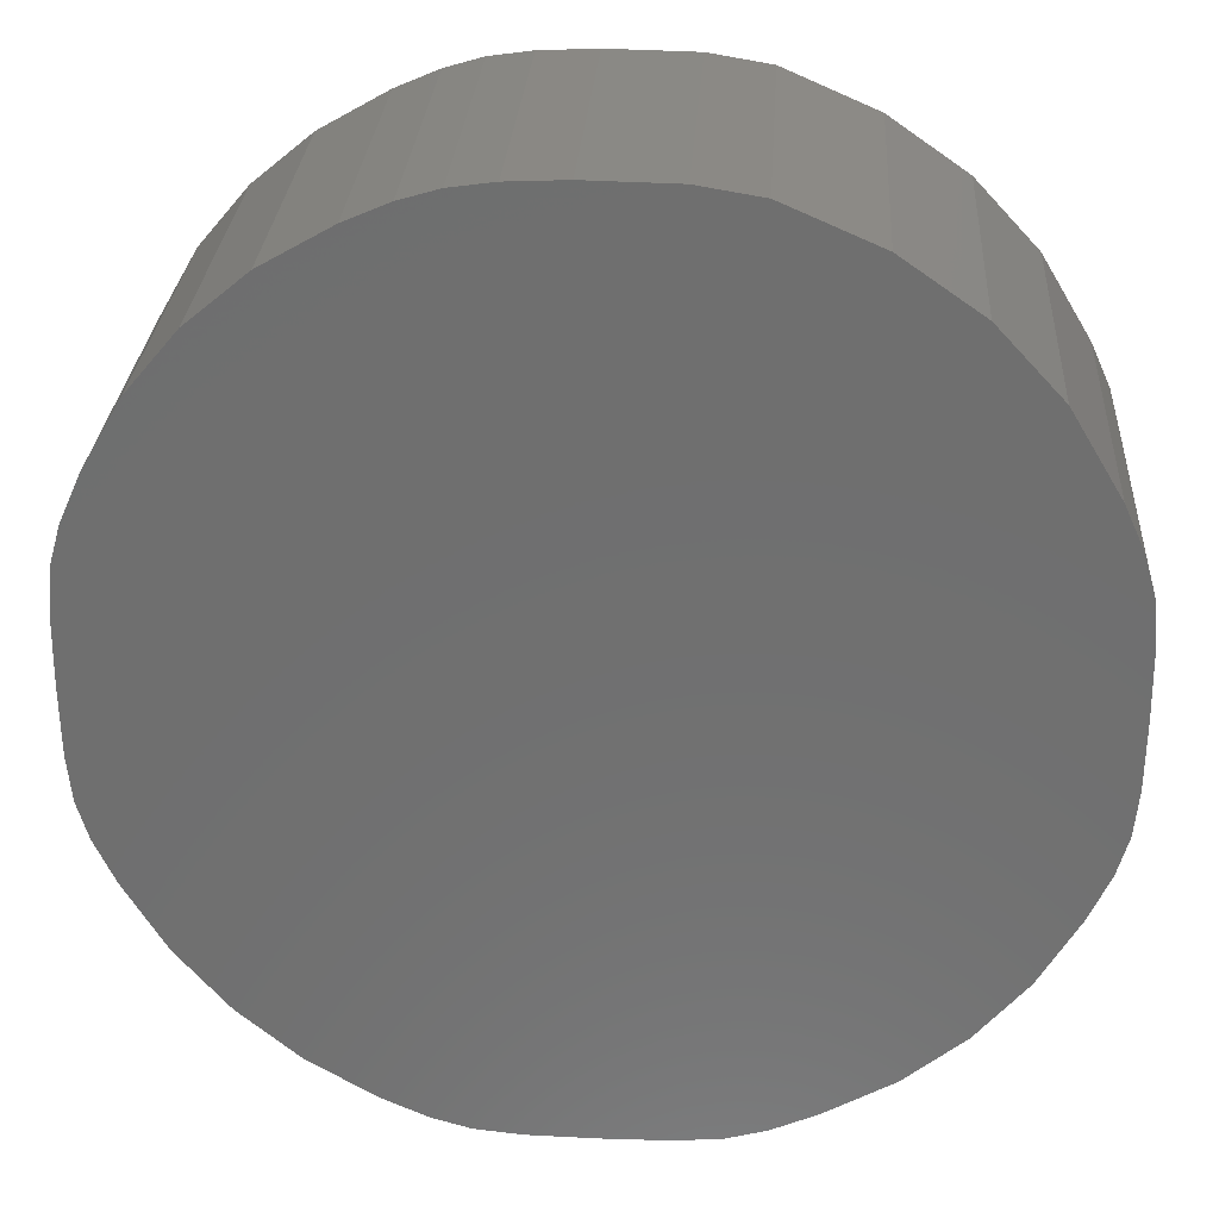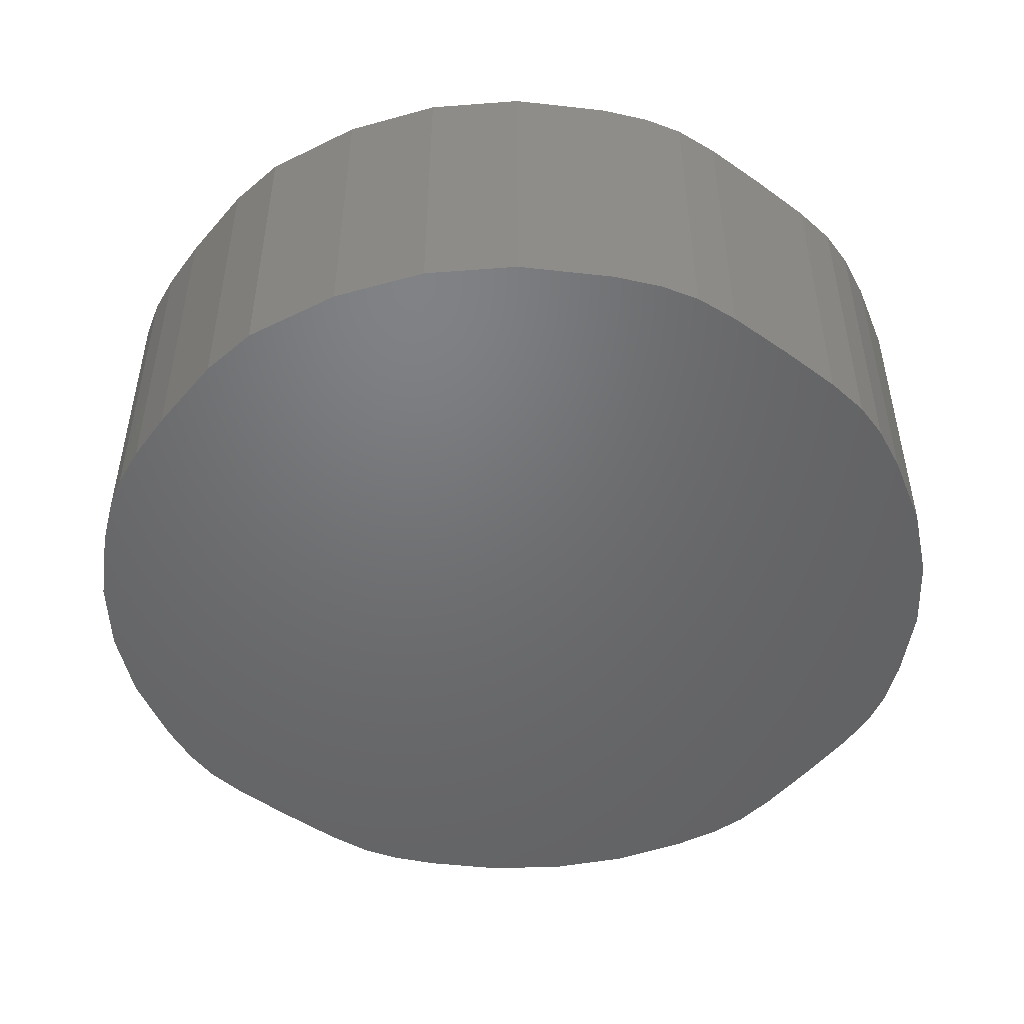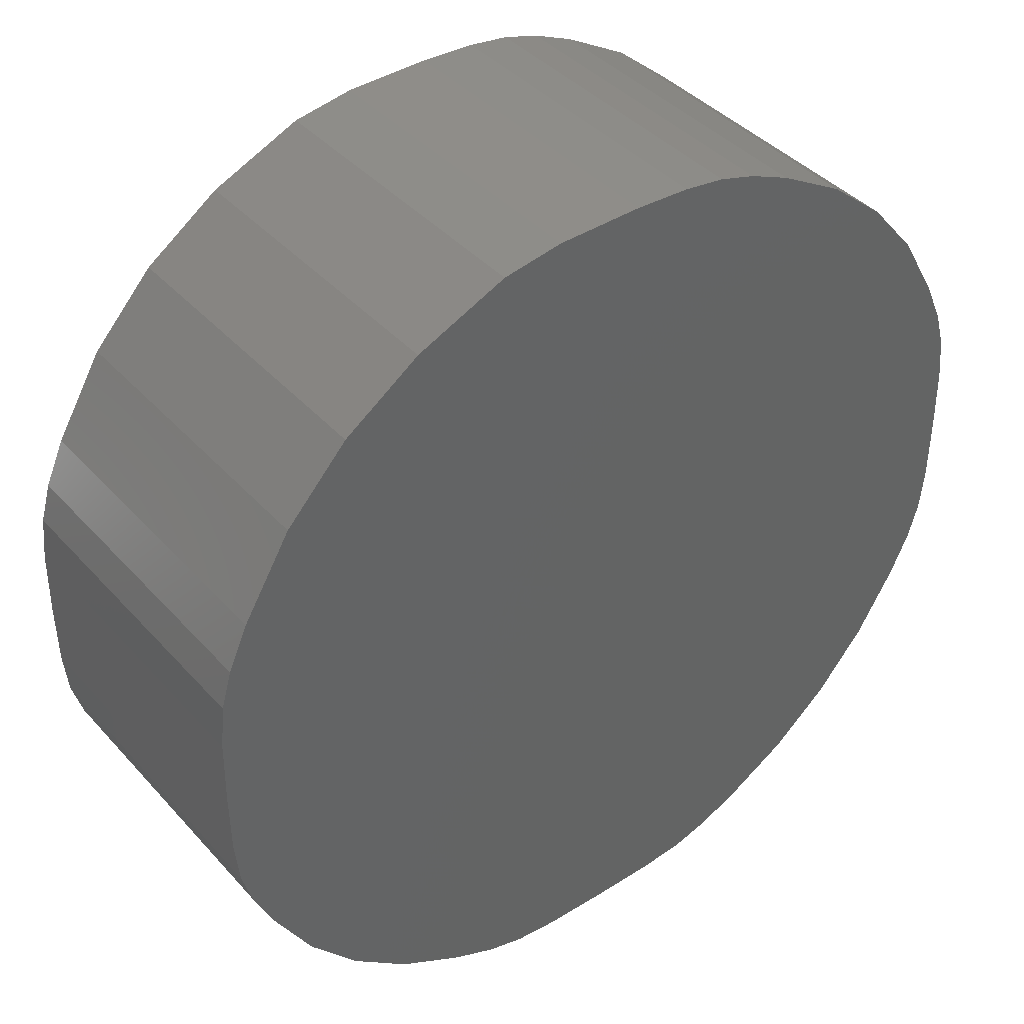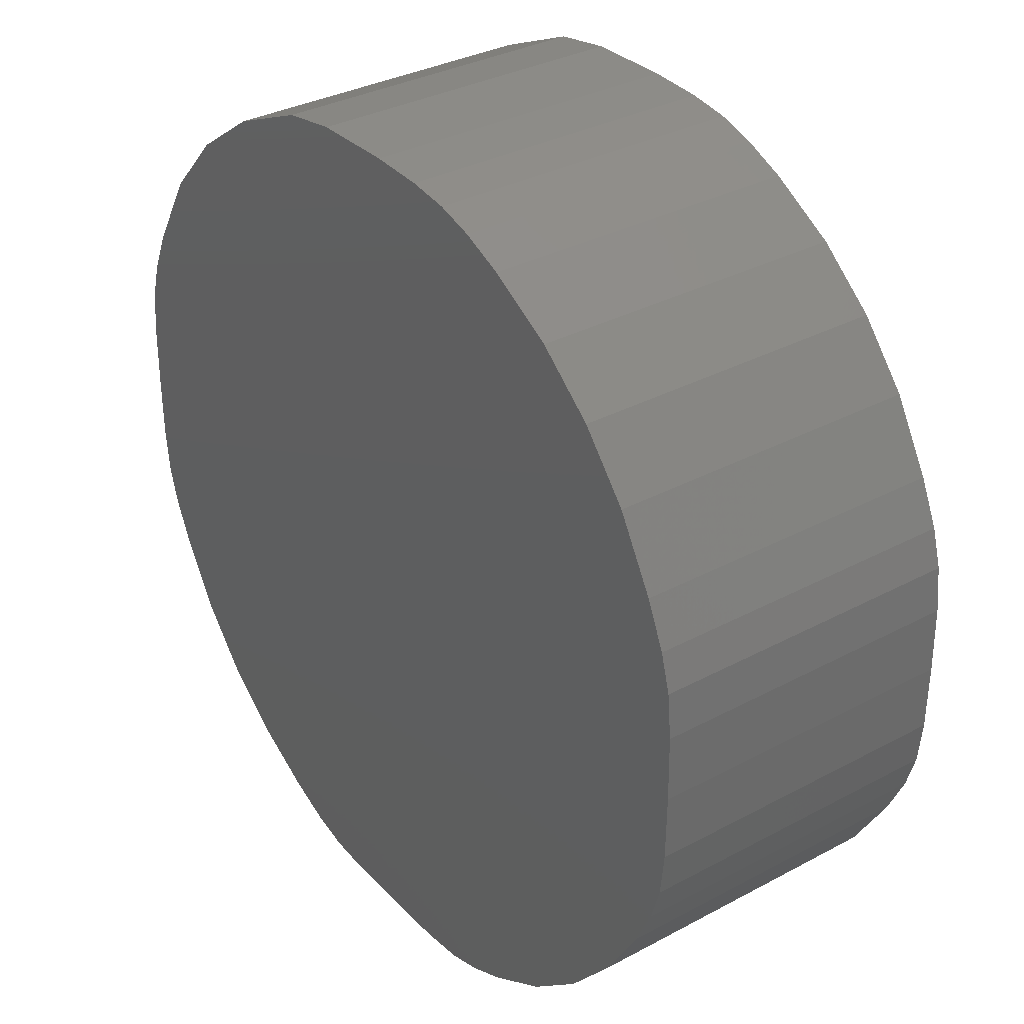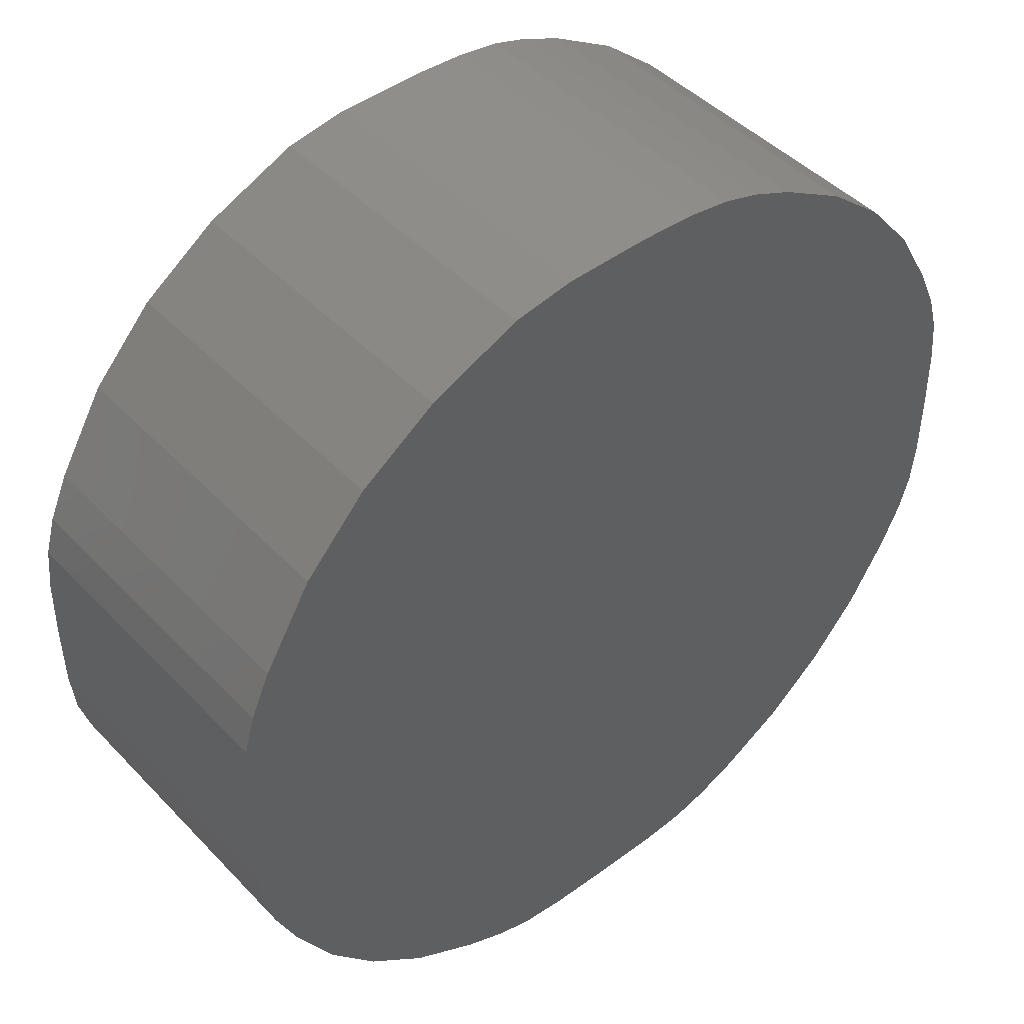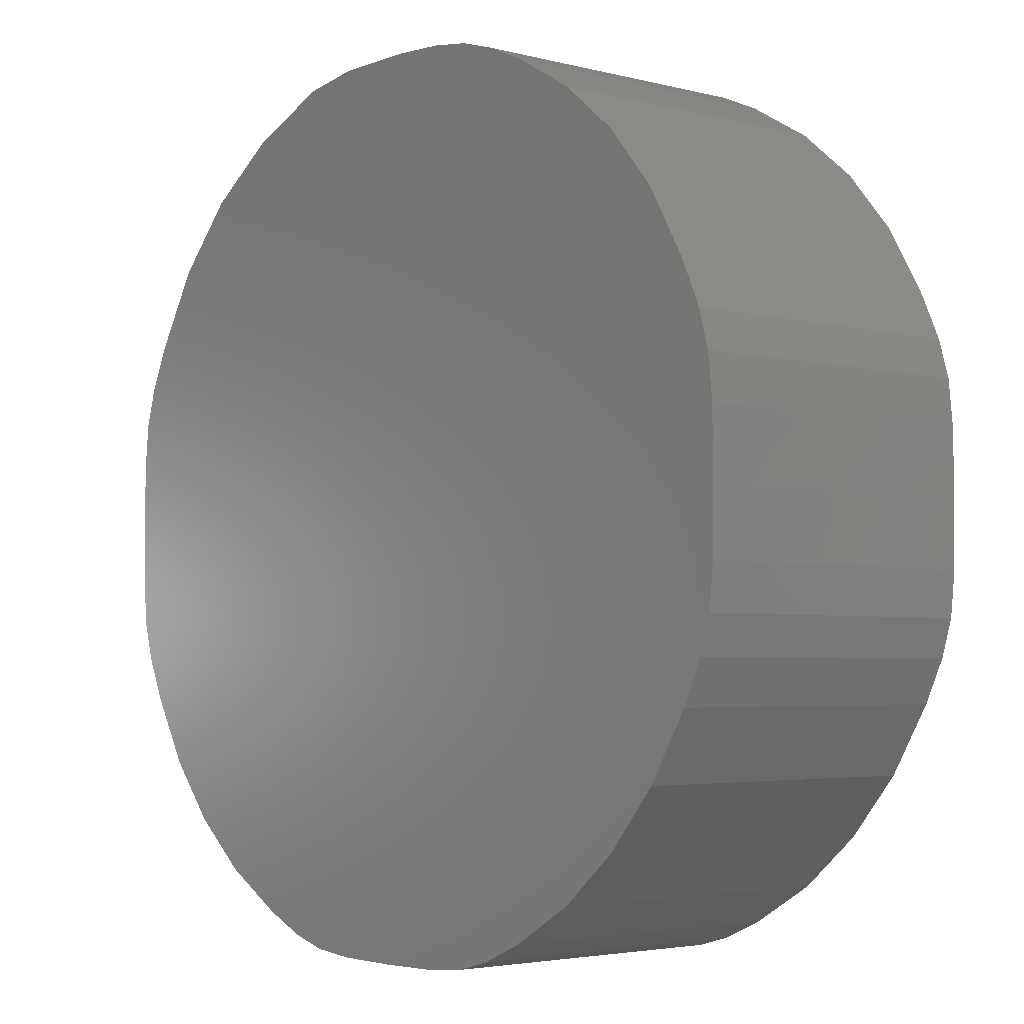
<metadata>
{"format":"stl","ext":"stl","renderer":"f3d","projection":"perspective","resolution":1024,"background":"white","views":[{"elev":28.4,"azim":-176.4,"up":"+Y"},{"elev":-49.2,"azim":-128.0,"up":"+Z"},{"elev":40.5,"azim":-37.5,"up":"+Y"},{"elev":33.4,"azim":53.7,"up":"+Y"},{"elev":45.3,"azim":-40.3,"up":"+Y"},{"elev":-3.6,"azim":49.3,"up":"+Y"}]}
</metadata>
<code>
# stl→obj: 92 verts, 180 faces
v -13.51 4.673 10
v -12.88 6.071 10
v -13.51 4.673 0
v -12.88 6.071 0
v -13.85 3.485 10
v -13.85 3.485 0
v -13.99 2.064 0
v -14.02 -0.03521 0
v -11.35 8.641 0
v -9.375 10.77 0
v -6.96 12.45 0
v -4.082 13.7 0
v -2.175 14.01 0
v 0.5326 14.06 0
v 2.272 13.97 0
v 3.585 13.79 0
v 4.766 13.43 0
v 6.105 12.85 0
v 8.237 11.62 0
v 10.09 10.07 0
v 11.65 8.219 0
v 12.89 6.071 0
v 13.51 4.673 0
v 13.85 3.485 0
v 13.99 2.064 0
v 14.02 -0.03521 0
v 13.99 -2.144 0
v 13.85 -3.557 0
v 13.51 -4.717 0
v 12.89 -6.071 0
v 11.61 -8.207 0
v 10 -10.11 0
v 8.127 -11.71 0
v 6.034 -12.95 0
v 4.675 -13.56 0
v 3.509 -13.89 0
v 2.095 -14.03 0
v 0.0006285 -14.06 0
v -2.097 -14.03 0
v -3.518 -13.89 0
v -4.708 -13.55 0
v -6.105 -12.92 0
v -8.238 -11.68 0
v -10.09 -10.13 0
v -11.65 -8.271 0
v -12.88 -6.141 0
v -13.51 -4.741 0
v -13.85 -3.553 0
v -13.99 -2.132 0
v -11.35 8.641 10
v -14.02 -0.03521 10
v -13.99 -2.132 10
v -13.85 -3.553 10
v -12.88 -6.141 10
v -13.51 -4.741 10
v -11.65 -8.271 10
v -10.09 -10.13 10
v -8.238 -11.68 10
v -6.105 -12.92 10
v -4.708 -13.55 10
v -3.518 -13.89 10
v -2.097 -14.03 10
v 0.0006285 -14.06 10
v 2.095 -14.03 10
v 3.509 -13.89 10
v 4.675 -13.56 10
v 6.034 -12.95 10
v 8.127 -11.71 10
v 10 -10.11 10
v 11.61 -8.207 10
v 12.89 -6.071 10
v 13.51 -4.717 10
v 13.85 -3.557 10
v 13.99 -2.144 10
v 14.02 -0.03521 10
v 13.99 2.064 10
v 13.85 3.485 10
v 13.51 4.673 10
v 12.89 6.071 10
v 11.65 8.219 10
v 10.09 10.07 10
v 8.237 11.62 10
v 6.105 12.85 10
v 4.766 13.43 10
v 3.585 13.79 10
v 2.272 13.97 10
v 0.5326 14.06 10
v -2.175 14.01 10
v -4.082 13.7 10
v -6.96 12.45 10
v -9.375 10.77 10
v -13.99 2.064 10
f 1 2 3
f 3 2 4
f 5 1 6
f 6 1 3
f 7 6 8
f 8 6 3
f 8 3 4
f 8 4 9
f 8 9 10
f 8 10 11
f 8 11 12
f 8 12 13
f 8 13 14
f 8 14 15
f 8 15 16
f 8 16 17
f 8 17 18
f 8 18 19
f 8 19 20
f 8 20 21
f 8 21 22
f 8 22 23
f 8 23 24
f 8 24 25
f 8 25 26
f 8 26 27
f 8 27 28
f 8 28 29
f 8 29 30
f 8 30 31
f 8 31 32
f 8 32 33
f 8 33 34
f 8 34 35
f 8 35 36
f 8 36 37
f 8 37 38
f 8 38 39
f 8 39 40
f 8 40 41
f 8 41 42
f 8 42 43
f 8 43 44
f 8 44 45
f 8 45 46
f 8 46 47
f 8 47 48
f 8 48 49
f 2 50 4
f 4 50 9
f 51 52 53
f 54 51 55
f 55 51 53
f 56 51 54
f 57 51 56
f 58 51 57
f 59 51 58
f 60 51 59
f 61 51 60
f 62 51 61
f 63 51 62
f 64 51 63
f 65 51 64
f 66 51 65
f 67 51 66
f 68 51 67
f 69 51 68
f 70 51 69
f 71 51 70
f 72 51 71
f 73 51 72
f 74 51 73
f 75 51 74
f 76 51 75
f 77 51 76
f 78 51 77
f 79 51 78
f 80 51 79
f 81 51 80
f 82 51 81
f 83 51 82
f 84 51 83
f 85 51 84
f 86 51 85
f 87 51 86
f 88 51 87
f 89 51 88
f 90 51 89
f 91 51 90
f 50 51 91
f 2 51 50
f 1 51 2
f 5 51 1
f 92 51 5
f 92 5 7
f 7 5 6
f 49 52 8
f 8 52 51
f 51 92 8
f 8 92 7
f 48 53 49
f 49 53 52
f 47 55 48
f 48 55 53
f 46 54 47
f 47 54 55
f 45 56 46
f 46 56 54
f 44 57 45
f 45 57 56
f 44 43 58
f 57 44 58
f 43 42 59
f 58 43 59
f 42 41 60
f 59 42 60
f 41 40 61
f 60 41 61
f 40 39 62
f 61 40 62
f 39 38 63
f 62 39 63
f 38 37 64
f 63 38 64
f 37 36 65
f 64 37 65
f 36 35 66
f 65 36 66
f 35 34 67
f 66 35 67
f 34 33 68
f 67 34 68
f 33 32 69
f 68 33 69
f 32 31 70
f 69 32 70
f 31 30 71
f 70 31 71
f 30 29 72
f 71 30 72
f 29 28 73
f 72 29 73
f 28 27 74
f 73 28 74
f 27 26 75
f 74 27 75
f 25 76 75
f 26 25 75
f 24 77 76
f 25 24 76
f 23 78 77
f 24 23 77
f 22 79 78
f 23 22 78
f 21 80 79
f 22 21 79
f 20 81 80
f 21 20 80
f 82 81 19
f 19 81 20
f 83 82 18
f 18 82 19
f 84 83 17
f 17 83 18
f 85 84 16
f 16 84 17
f 86 85 15
f 15 85 16
f 87 86 14
f 14 86 15
f 88 87 13
f 13 87 14
f 89 88 12
f 12 88 13
f 90 89 11
f 11 89 12
f 91 90 10
f 10 90 11
f 50 91 9
f 9 91 10

</code>
